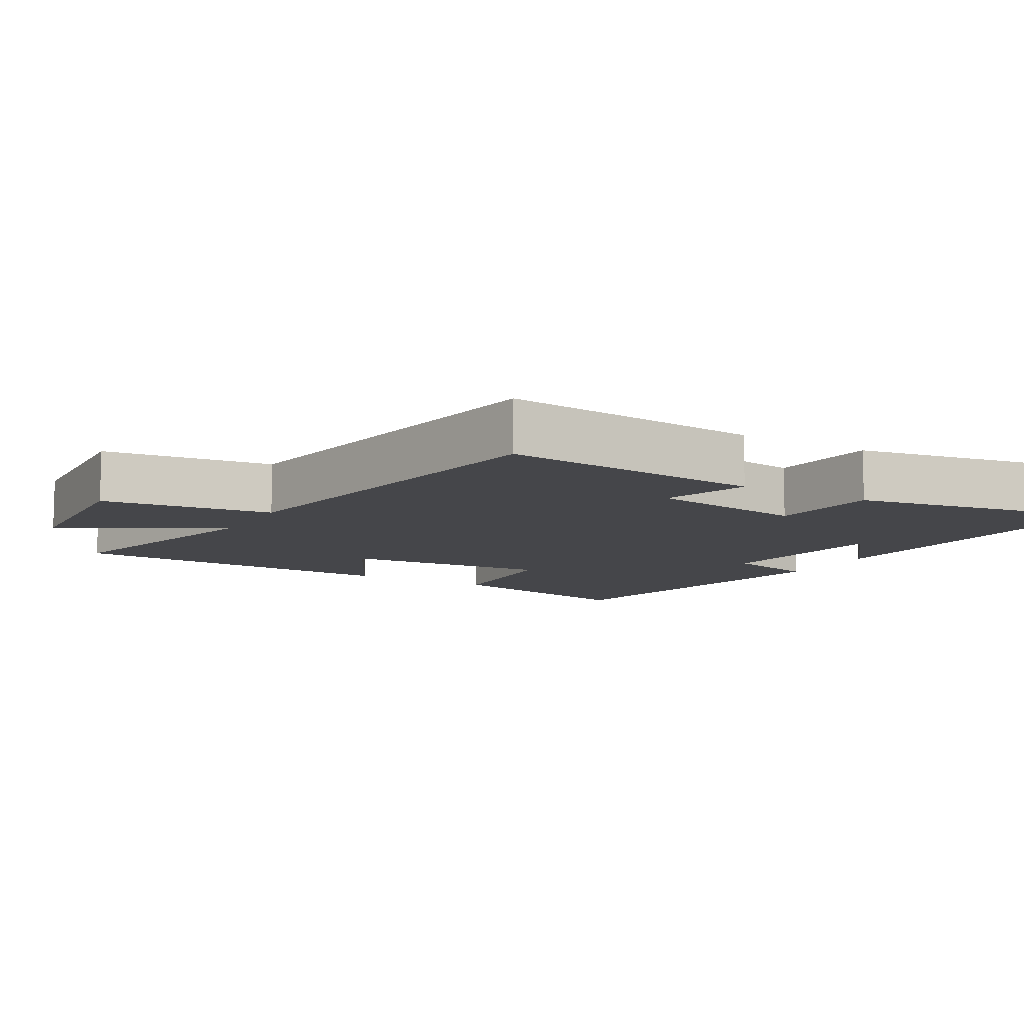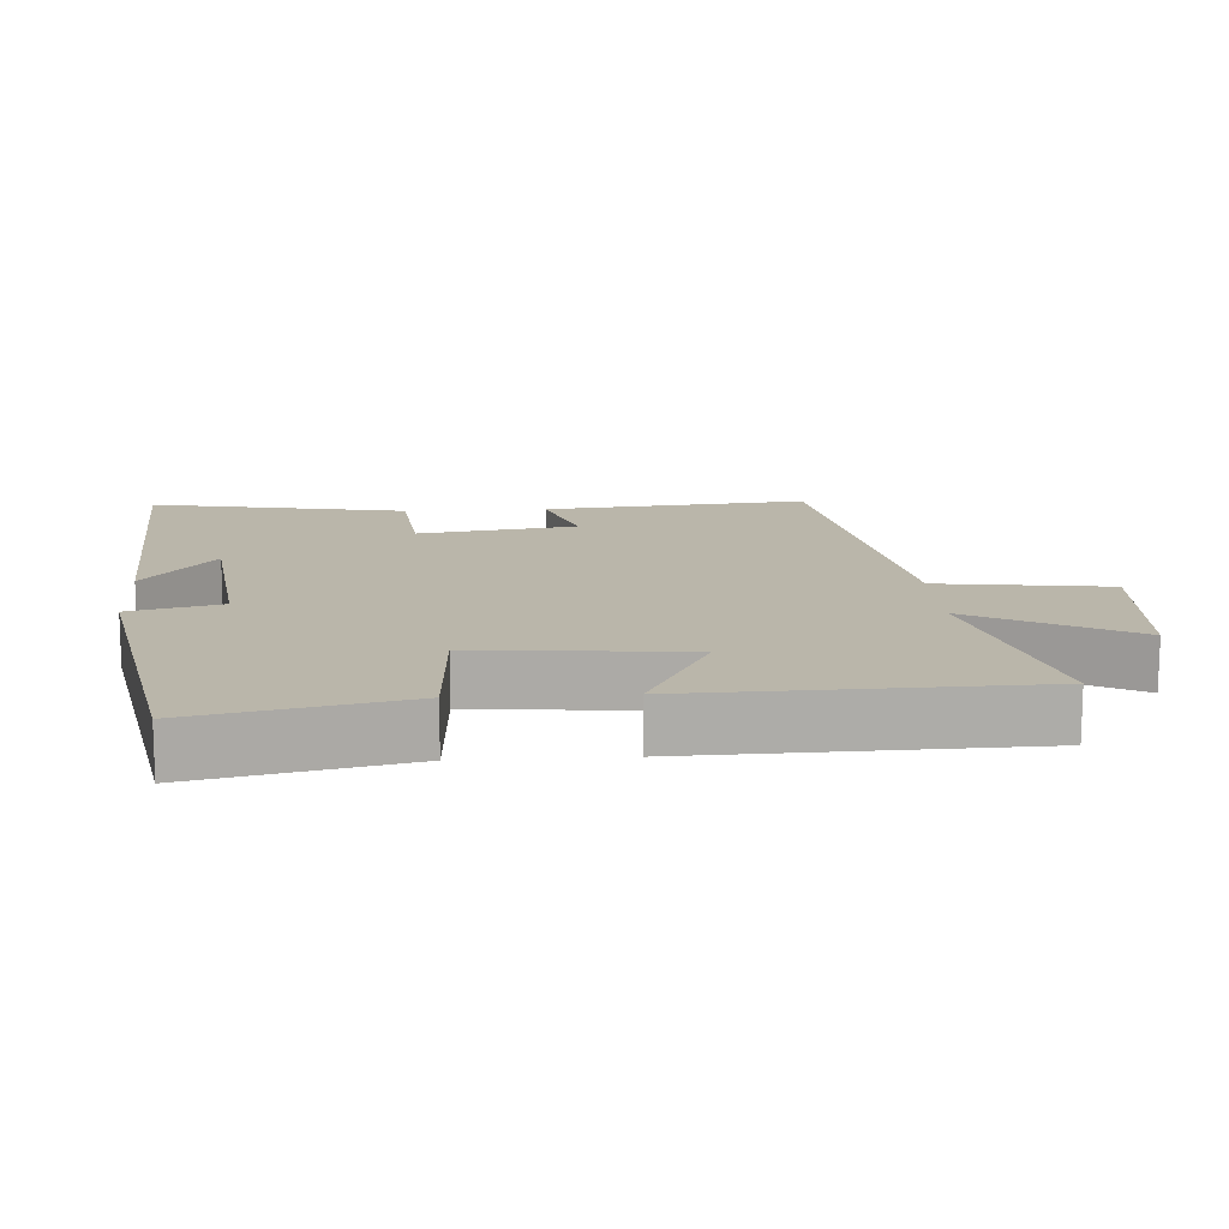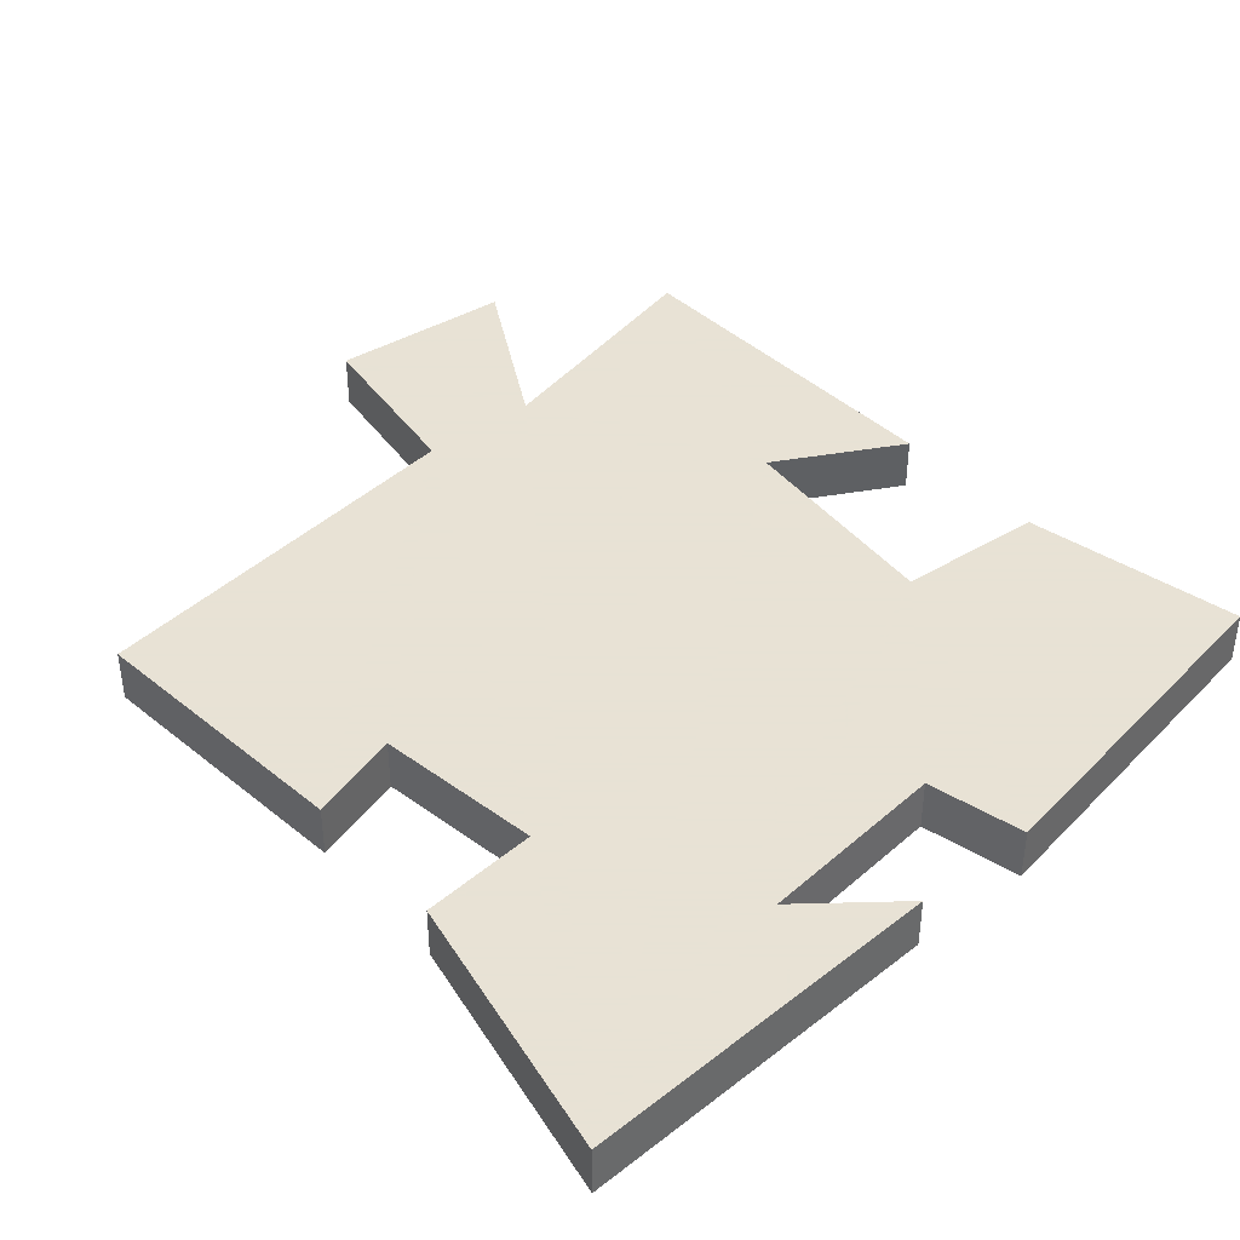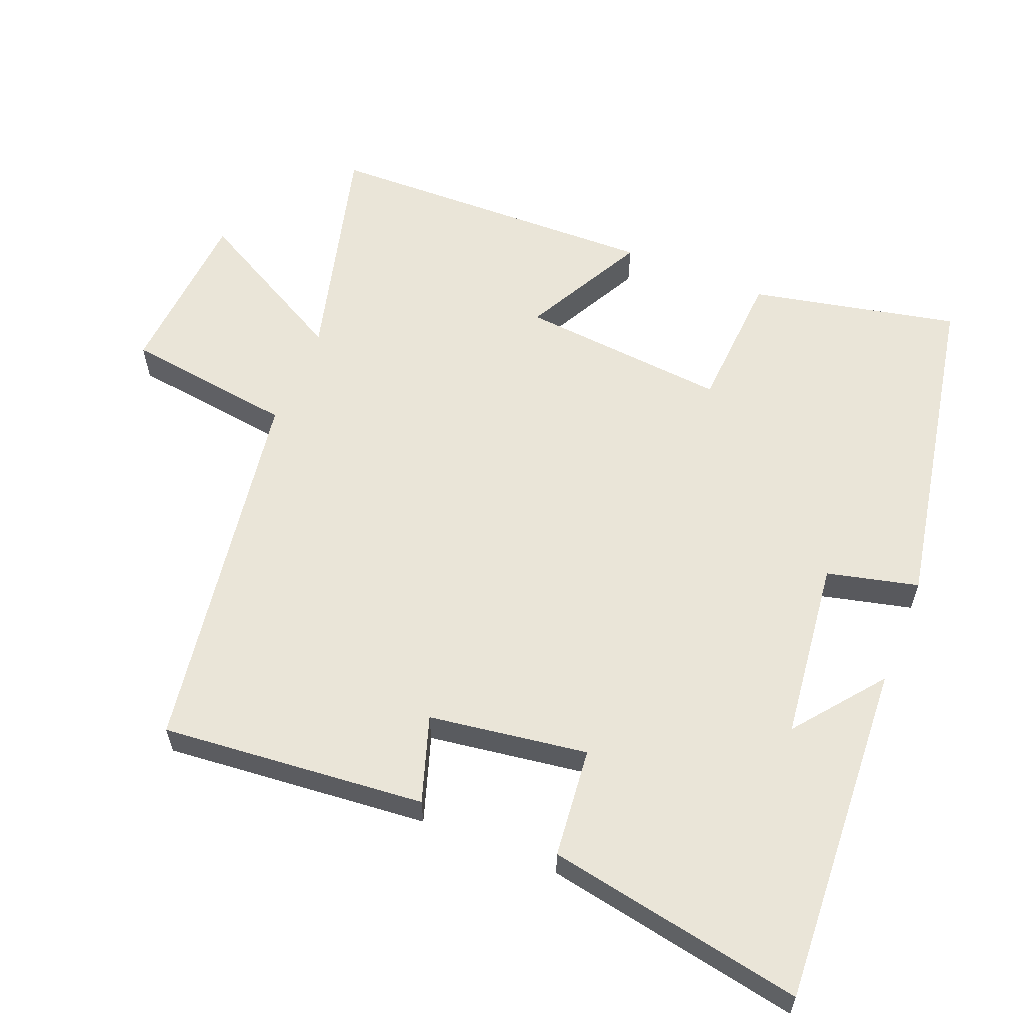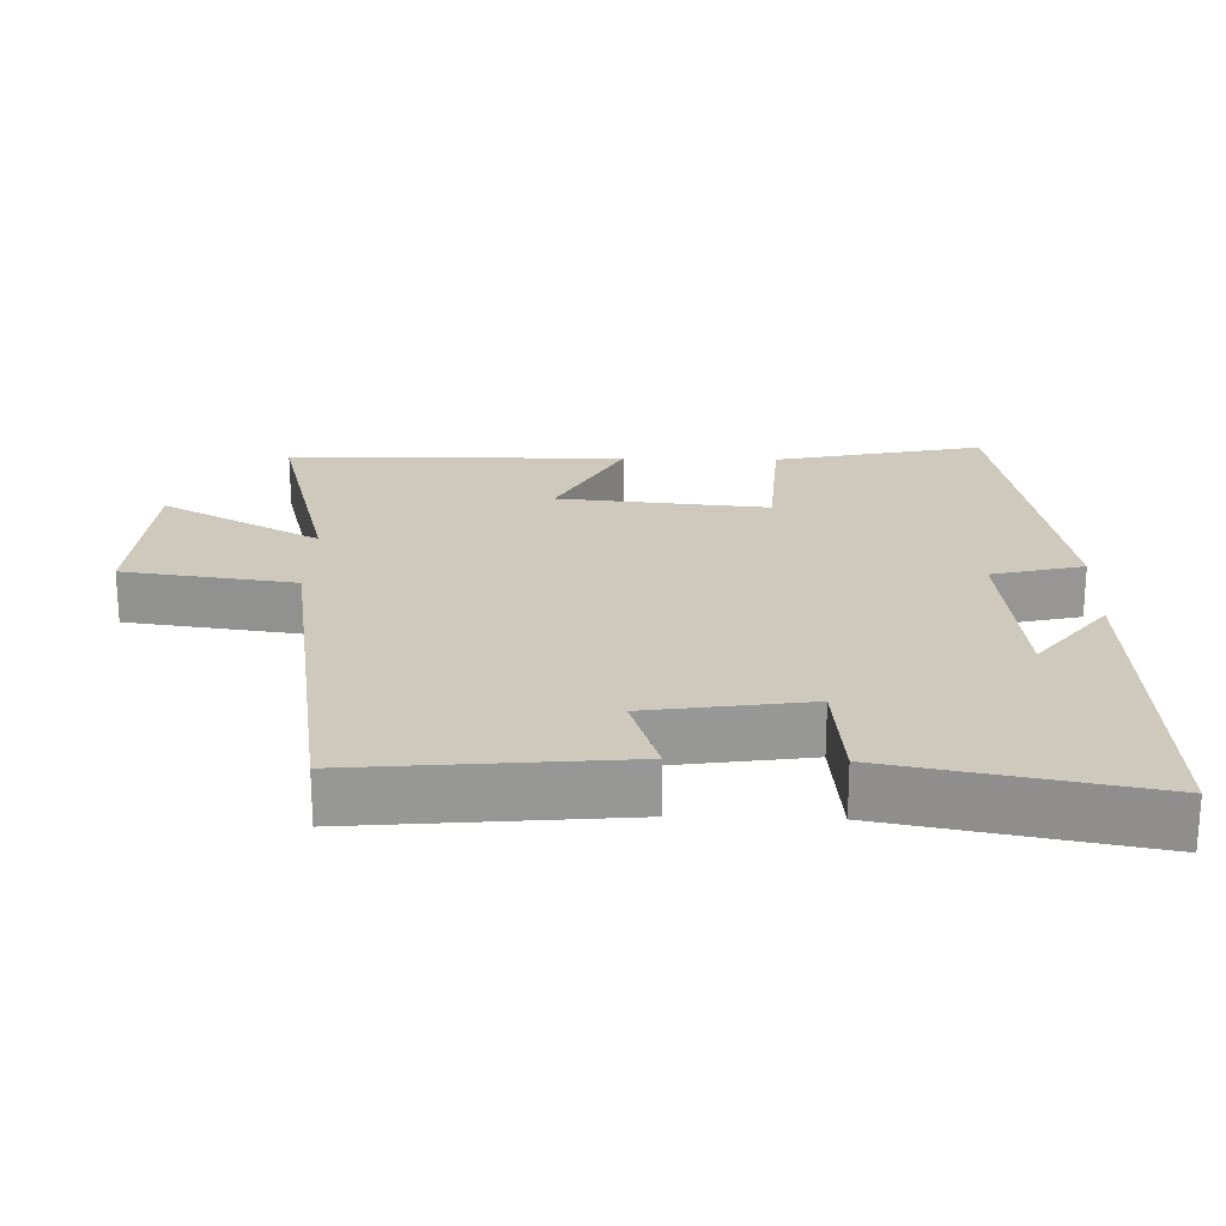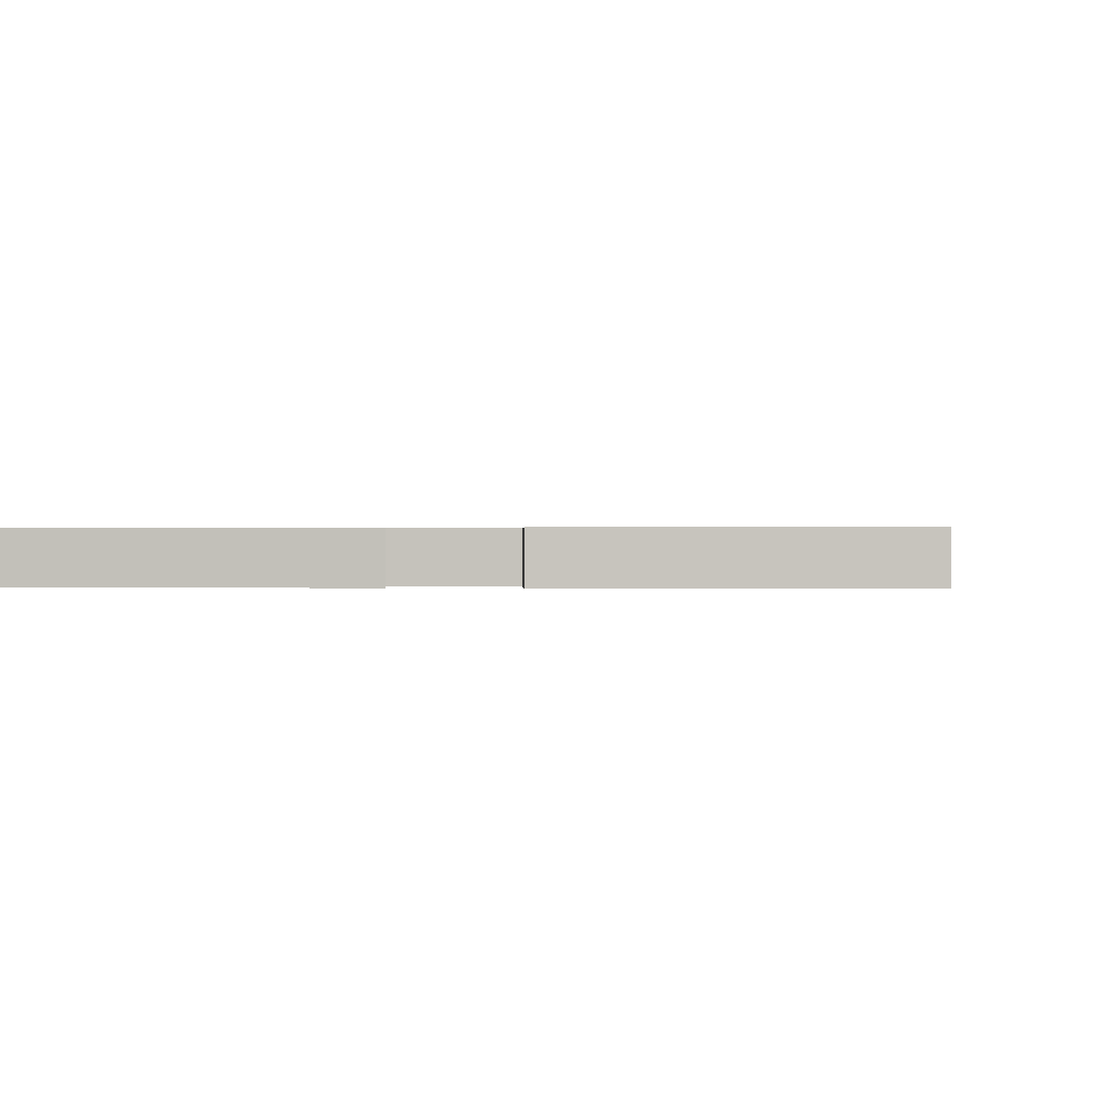
<metadata>
{"format":"obj","ext":"obj","renderer":"f3d","projection":"perspective","resolution":1024,"background":"white","views":[{"elev":-9.9,"azim":-120.1,"up":"+Y"},{"elev":13.8,"azim":86.5,"up":"+Y"},{"elev":40.6,"azim":-39.7,"up":"+Y"},{"elev":59.4,"azim":-67.7,"up":"+Y"},{"elev":22.3,"azim":-88.2,"up":"+Y"},{"elev":0.2,"azim":11.9,"up":"+Y"}]}
</metadata>
<code>
v -0.567 0.07 0.531
v -0.074 0.07 0.5
v -0.2 0.07 0.402
v 0.058 0.07 0.37
v 0.09 0.07 0.5
v 0.564 0.07 0.408
v 0.5 0.07 0.112
v 0.299 0.07 0.101
v 0.325 0.07 -0.197
v 0.5 0.07 -0.106
v 0.486 0.07 -0.587
v 0.159 0.07 -0.5
v 0.281 0.07 -0.727
v 0.033 0.07 -0.743
v 0.001 0.07 -0.5
v -0.536 0.07 -0.414
v -0.5 0.07 -0.037
v -0.377 0.07 -0.078
v -0.343 0.07 0.148
v -0.5 0.07 0.165
v -0.567 0 0.531
v -0.074 0 0.5
v -0.2 0 0.402
v 0.058 0 0.37
v 0.09 0 0.5
v 0.564 0 0.408
v 0.5 0 0.112
v 0.299 0 0.101
v 0.325 0 -0.197
v 0.5 0 -0.106
v 0.486 0 -0.587
v 0.159 0 -0.5
v 0.281 0 -0.727
v 0.033 0 -0.743
v 0.001 0 -0.5
v -0.536 0 -0.414
v -0.5 0 -0.037
v -0.377 0 -0.078
v -0.343 0 0.148
v -0.5 0 0.165
f 19 20 1
f 15 16 17 18
f 15 18 19
f 12 13 14 15
f 12 15 19
f 9 10 11 12
f 12 19 1
f 9 12 1
f 8 9 1
f 6 7 8
f 5 6 8
f 4 5 8
f 3 4 8
f 1 2 3
f 1 3 8
f 21 40 39
f 38 37 36 35
f 39 38 35
f 35 34 33 32
f 39 35 32
f 32 31 30 29
f 21 39 32
f 21 32 29
f 21 29 28
f 28 27 26
f 28 26 25
f 28 25 24
f 28 24 23
f 23 22 21
f 28 23 21
f 1 21 22 2
f 2 22 23 3
f 3 23 24 4
f 4 24 25 5
f 5 25 26 6
f 6 26 27 7
f 7 27 28 8
f 8 28 29 9
f 9 29 30 10
f 10 30 31 11
f 11 31 32 12
f 12 32 33 13
f 13 33 34 14
f 14 34 35 15
f 15 35 36 16
f 16 36 37 17
f 17 37 38 18
f 18 38 39 19
f 19 39 40 20
f 20 40 21 1

</code>
